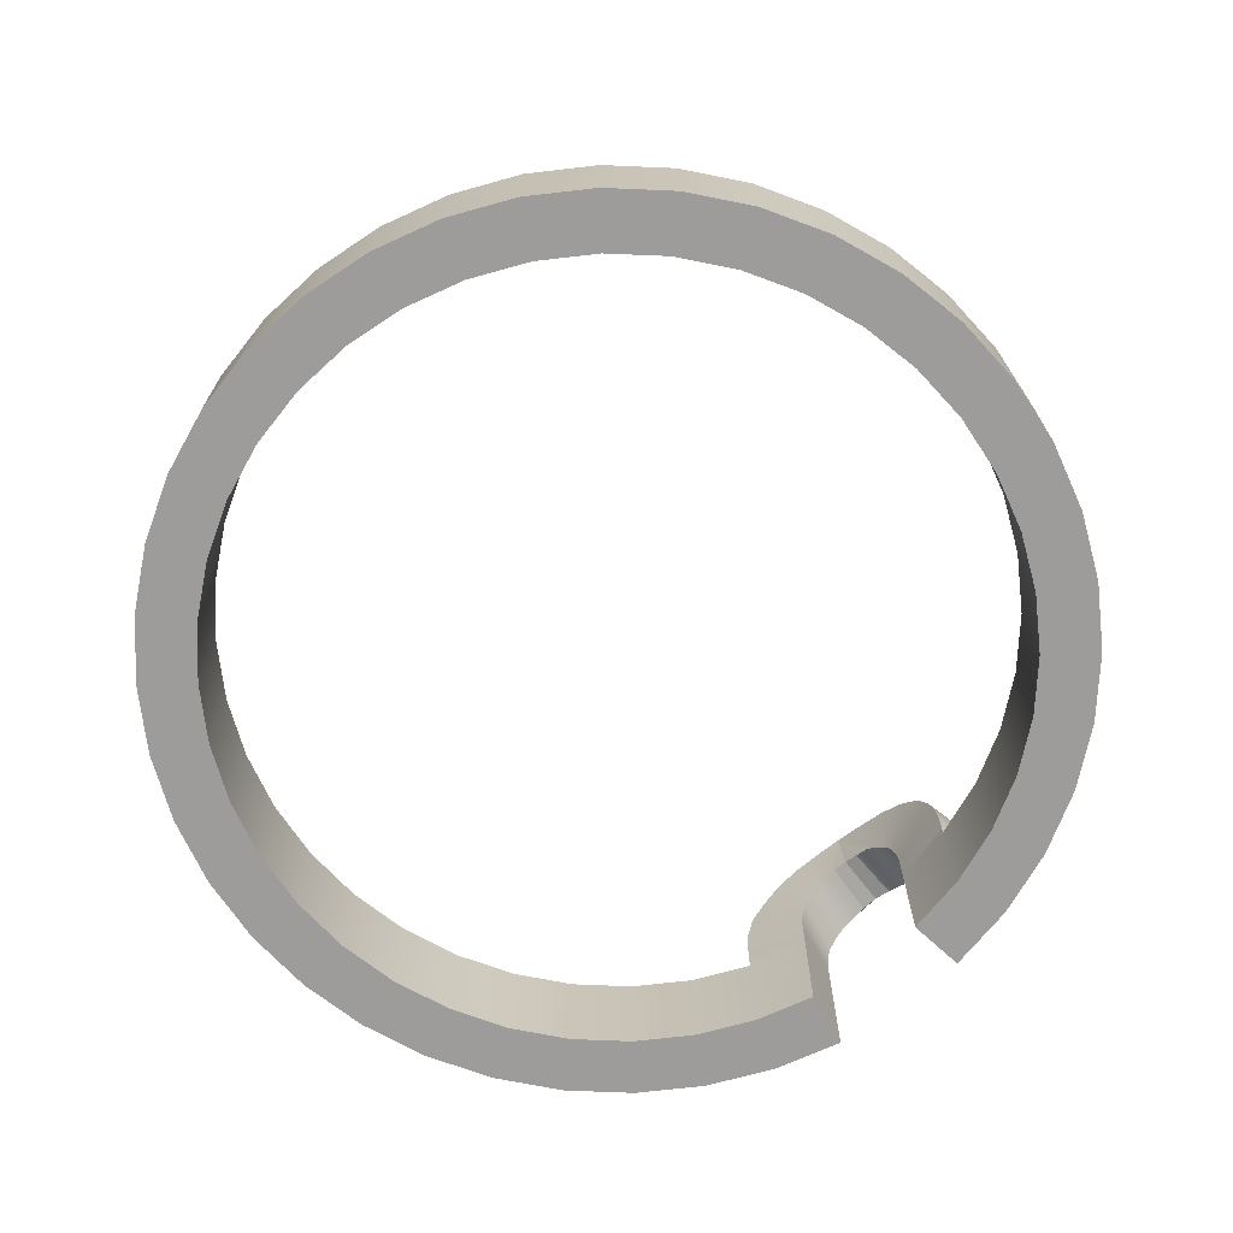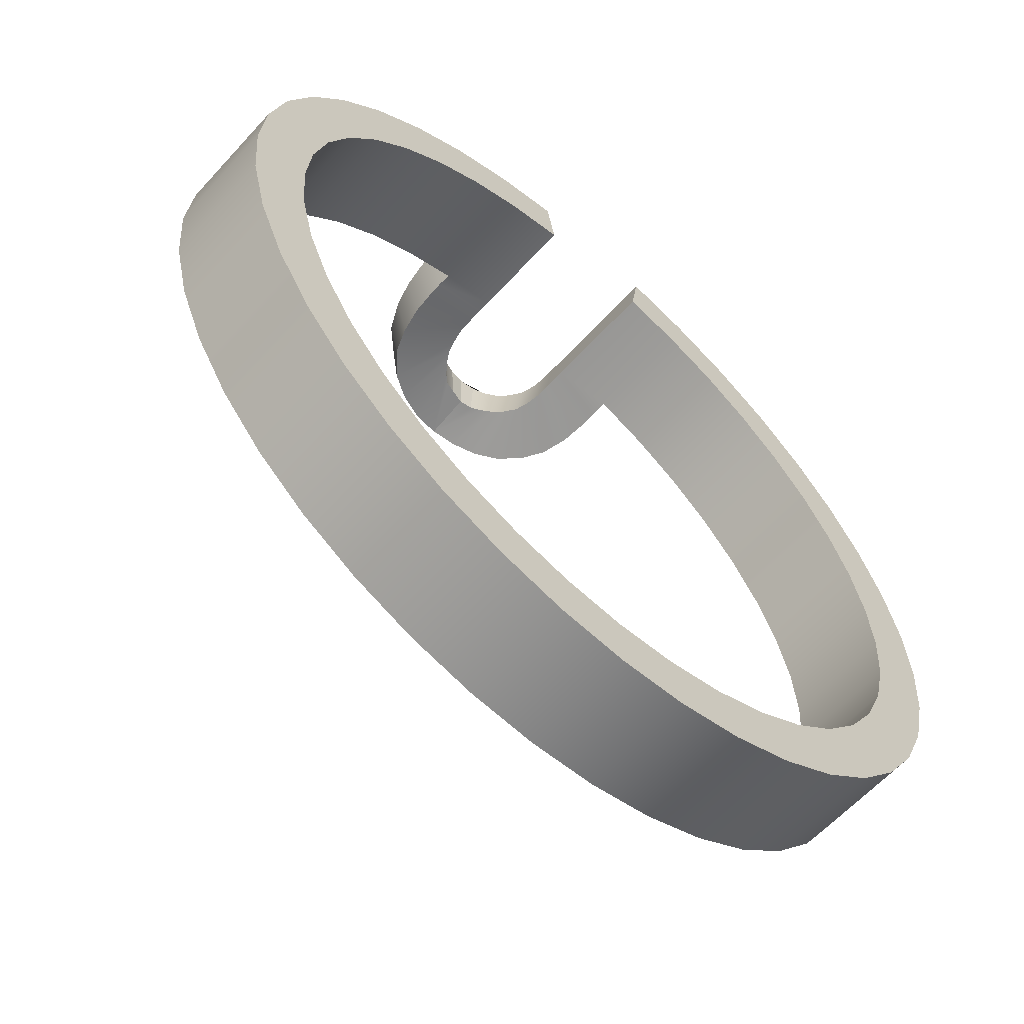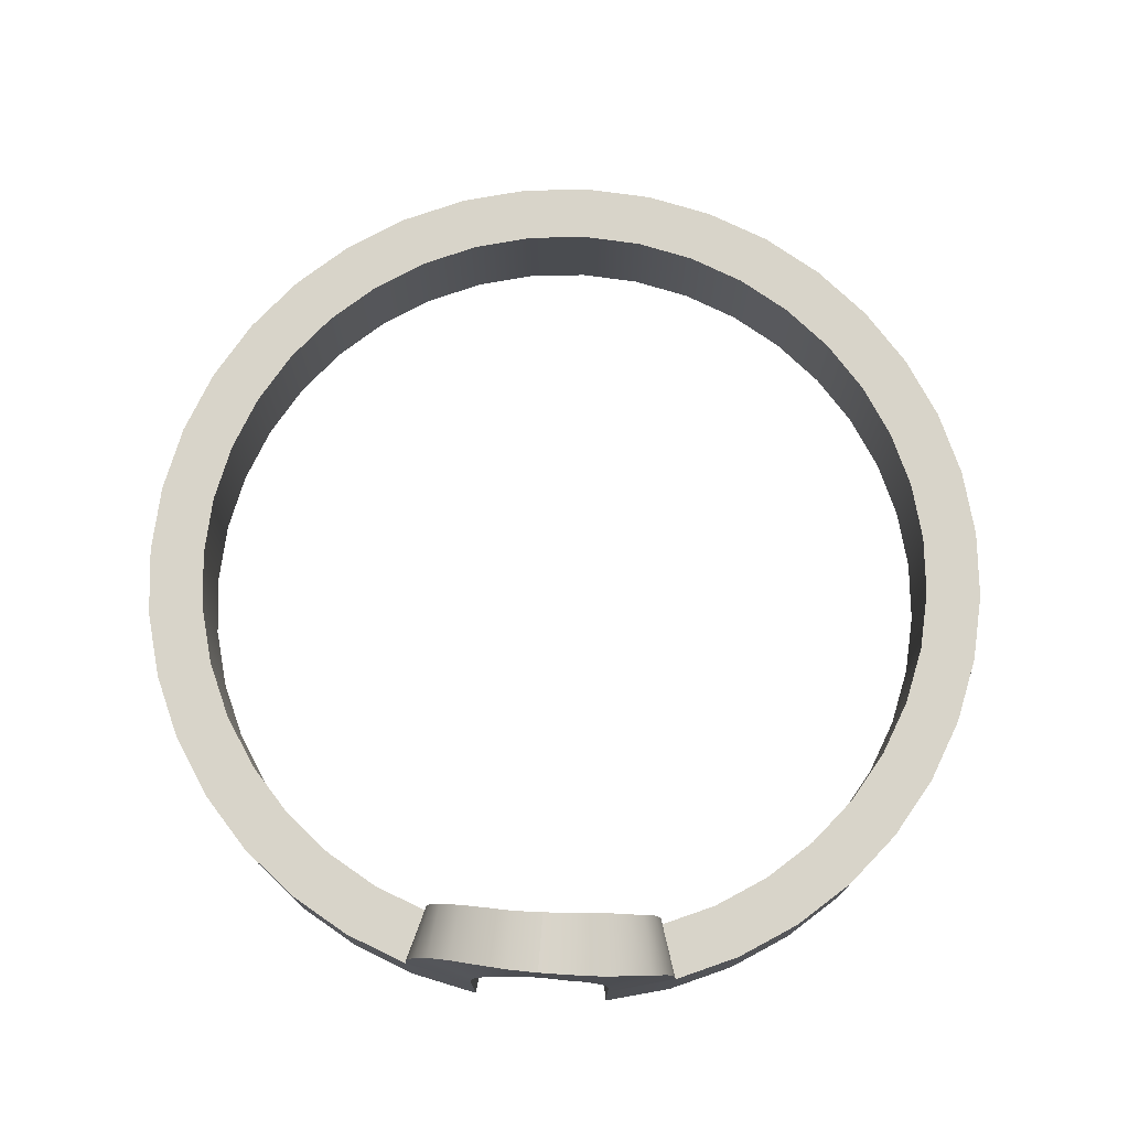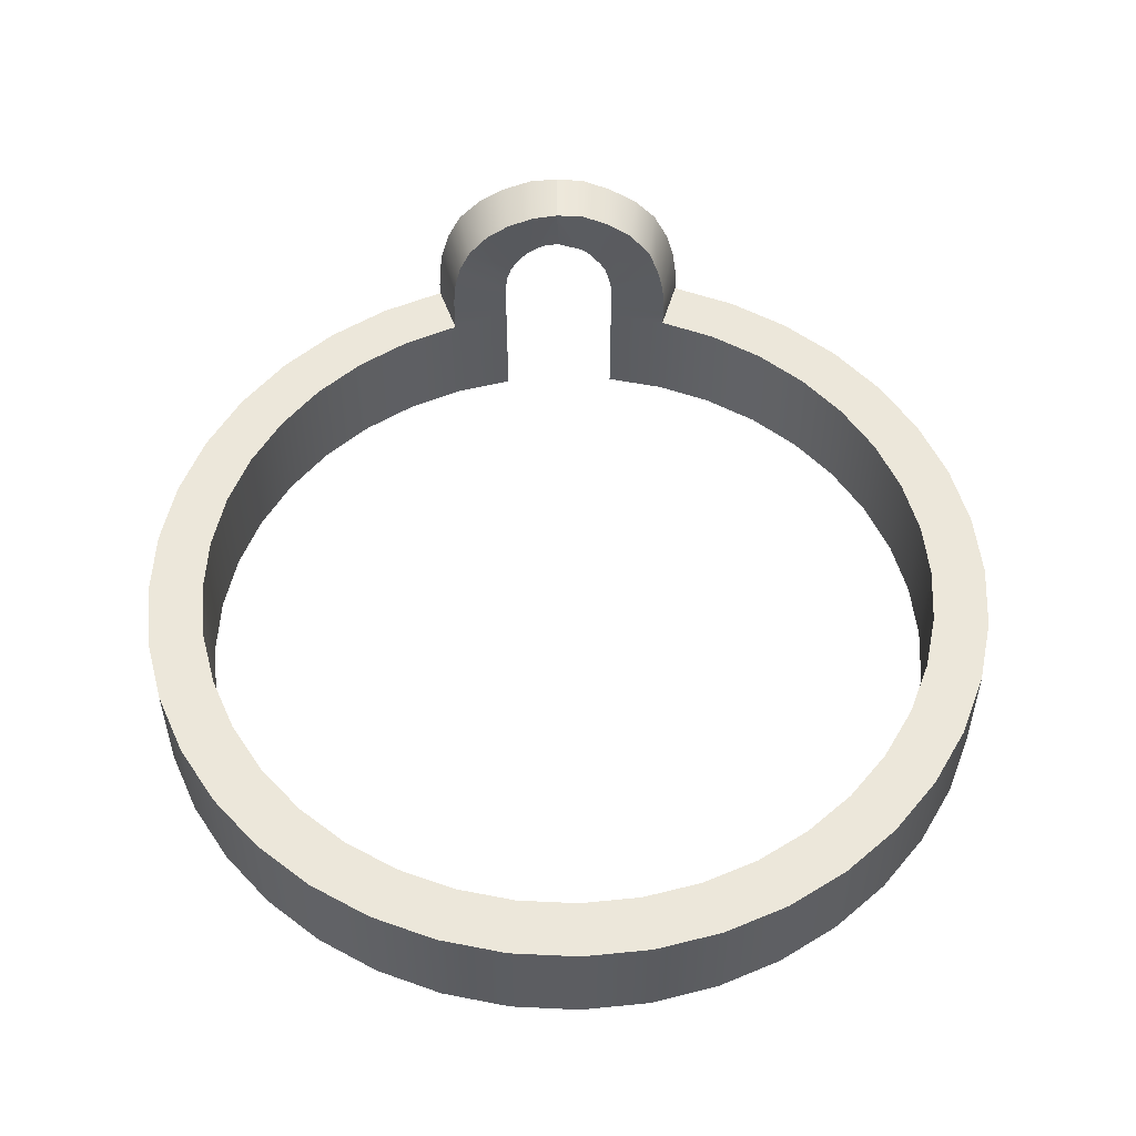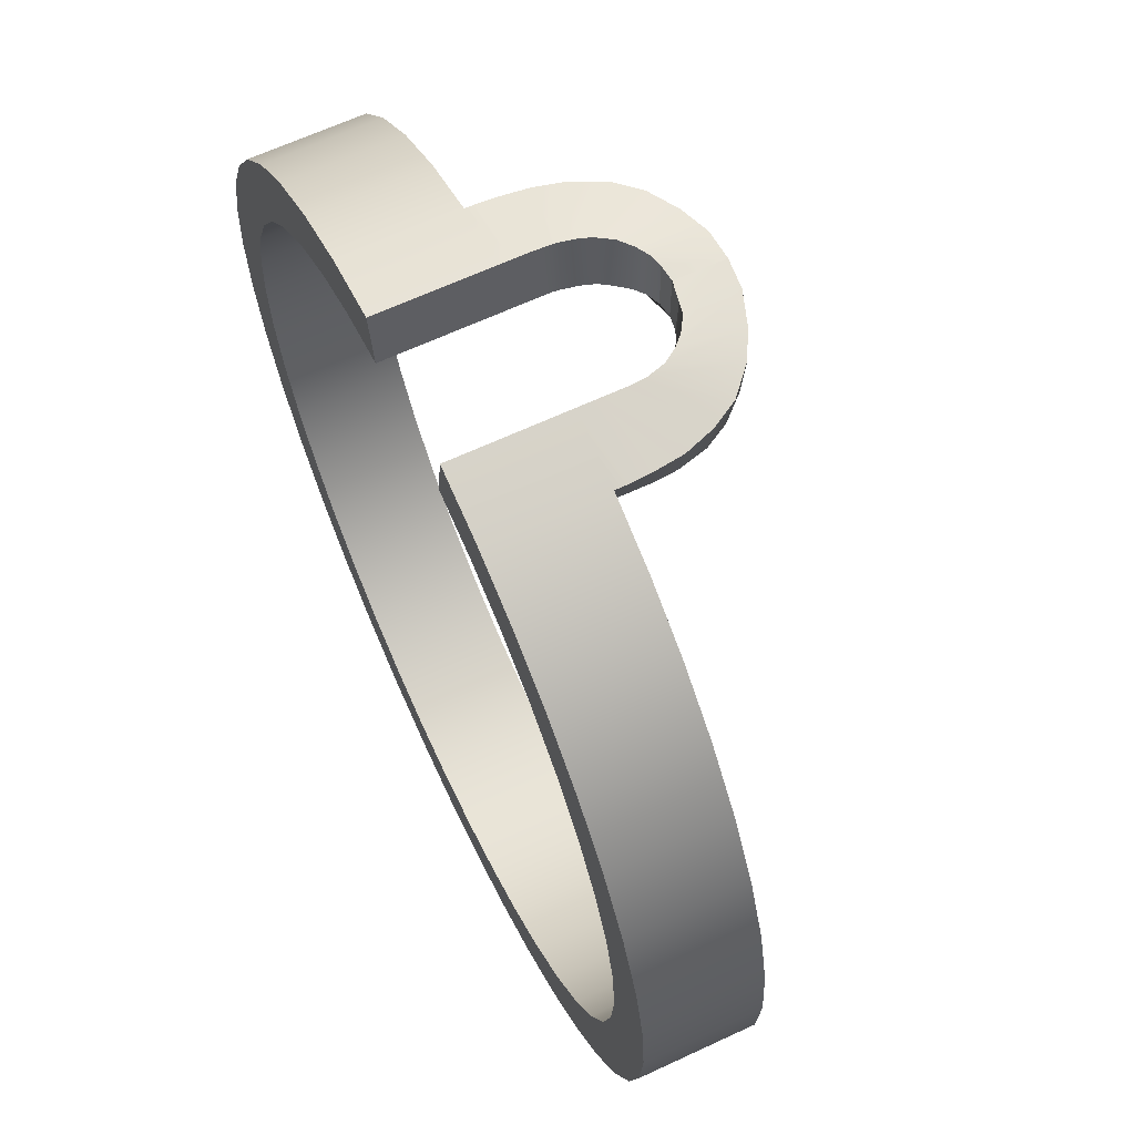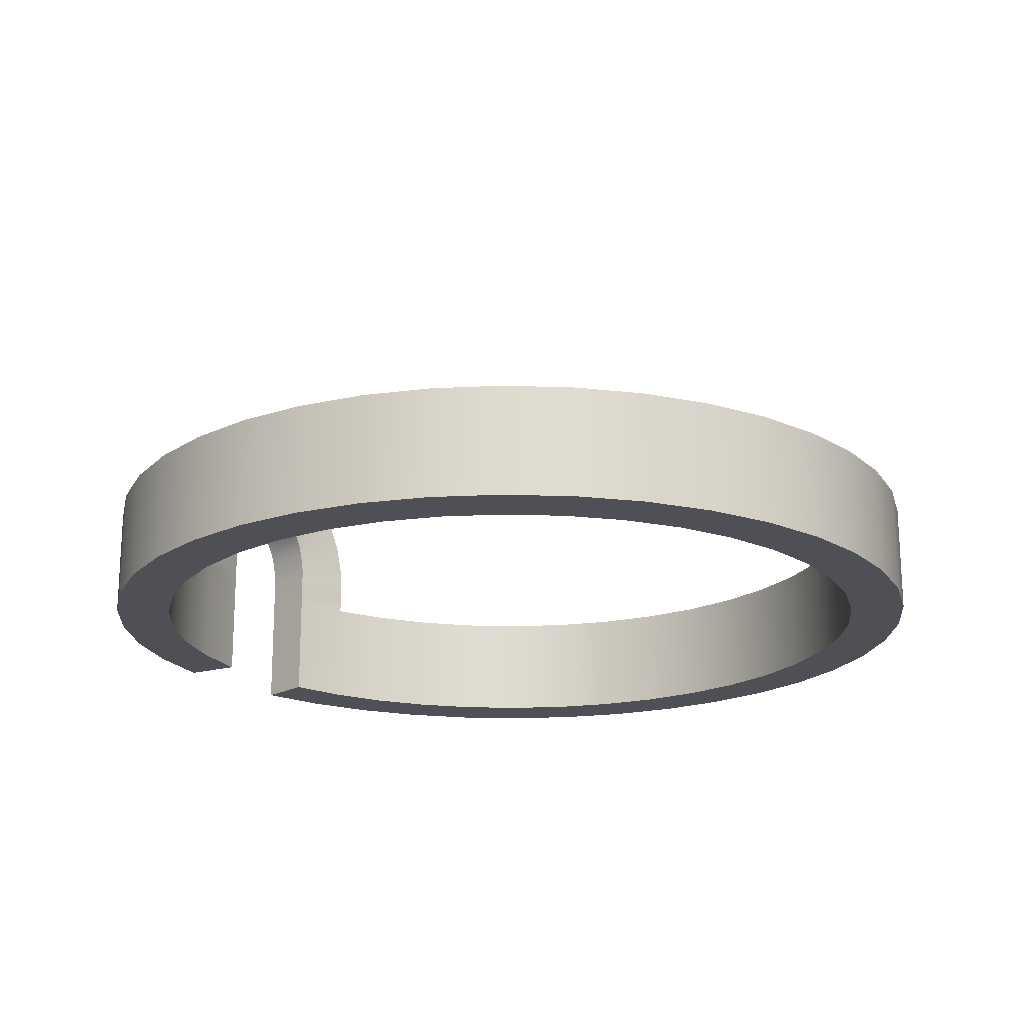
<metadata>
{"format":"obj","ext":"obj","renderer":"f3d","projection":"perspective","resolution":1024,"background":"white","views":[{"elev":-70.1,"azim":-141.9,"up":"+Y"},{"elev":-61.2,"azim":-42.1,"up":"+Z"},{"elev":75.0,"azim":3.3,"up":"+Y"},{"elev":53.1,"azim":178.4,"up":"+Y"},{"elev":64.9,"azim":64.9,"up":"+Z"},{"elev":-19.3,"azim":127.0,"up":"+Y"}]}
</metadata>
<code>
g default
v 33.46 0.9113 -5.3
v 32.22 0.9113 -10.47
v 30.19 0.9113 -15.38
v 27.41 0.9113 -19.91
v 23.96 0.9113 -23.96
v 19.91 0.9113 -27.41
v 15.38 0.9113 -30.19
v 10.47 0.9113 -32.22
v 5.3 0.9113 -33.46
v 8e-06 0.9113 -33.88
v -5.3 0.9113 -33.46
v -10.47 0.9113 -32.22
v -15.38 0.9113 -30.19
v -19.91 0.9113 -27.41
v -23.96 0.9113 -23.96
v -27.41 0.9113 -19.91
v -30.19 0.9113 -15.38
v -32.22 0.9113 -10.47
v -33.46 0.9113 -5.3
v -33.88 0.9113 -6e-06
v -33.46 0.9113 5.3
v -32.22 0.9113 10.47
v -30.19 0.9113 15.38
v -27.41 0.9113 19.91
v -23.96 0.9113 23.96
v -19.91 0.9113 27.41
v -15.38 0.9113 30.19
v -10.47 0.9113 32.22
v -5.3 0.9113 33.46
v 5.3 0.9113 33.46
v 10.47 0.9113 32.22
v 15.38 0.9113 30.19
v 19.91 0.9113 27.41
v 23.96 0.9113 23.96
v 27.41 0.9113 19.91
v 30.19 0.9113 15.38
v 32.22 0.9113 10.47
v 33.46 0.9113 5.3
v 33.88 0.9113 0
v 33.46 10.71 -5.3
v 32.22 10.71 -10.47
v 30.19 10.71 -15.38
v 27.41 10.71 -19.91
v 23.96 10.71 -23.96
v 19.91 10.71 -27.41
v 15.38 10.71 -30.19
v 10.47 10.71 -32.22
v 5.3 10.71 -33.46
v 8e-06 10.71 -33.88
v -5.3 10.71 -33.46
v -10.47 10.71 -32.22
v -15.38 10.71 -30.19
v -19.91 10.71 -27.41
v -23.96 10.71 -23.96
v -27.41 10.71 -19.91
v -30.19 10.71 -15.38
v -32.22 10.71 -10.47
v -33.46 10.71 -5.3
v -33.88 10.71 -6e-06
v -33.46 10.71 5.3
v -32.22 10.71 10.47
v -30.19 10.71 15.38
v -27.41 10.71 19.91
v -23.96 10.71 23.96
v -19.91 10.71 27.41
v -15.38 10.71 30.19
v -10.47 10.71 32.22
v -5.3 10.71 33.46
v 5.3 10.71 33.46
v 10.47 10.71 32.22
v 15.38 10.71 30.19
v 19.91 10.71 27.41
v 23.96 10.71 23.96
v 27.41 10.71 19.91
v 30.19 10.71 15.38
v 32.22 10.71 10.47
v 33.46 10.71 5.3
v 33.88 10.71 0
v 38.41 0.9113 -6.083
v 36.98 0.9113 -12.02
v 36.98 10.71 -12.02
v 38.41 10.71 -6.083
v 34.65 0.9113 -17.65
v 34.65 10.71 -17.65
v 31.46 0.9113 -22.86
v 31.46 10.71 -22.86
v 27.5 0.9113 -27.5
v 27.5 10.71 -27.5
v 22.86 0.9113 -31.46
v 22.86 10.71 -31.46
v 17.65 0.9113 -34.65
v 17.65 10.71 -34.65
v 12.02 0.9113 -36.98
v 12.02 10.71 -36.98
v 6.083 0.9113 -38.41
v 6.083 10.71 -38.41
v 7e-06 0.9113 -38.89
v 7e-06 10.71 -38.89
v -6.083 0.9113 -38.41
v -6.083 10.71 -38.41
v -12.02 0.9113 -36.98
v -12.02 10.71 -36.98
v -17.65 0.9113 -34.65
v -17.65 10.71 -34.65
v -22.86 0.9113 -31.46
v -22.86 10.71 -31.46
v -27.5 0.9113 -27.5
v -27.5 10.71 -27.5
v -31.46 0.9113 -22.86
v -31.46 10.71 -22.86
v -34.65 0.9113 -17.65
v -34.65 10.71 -17.65
v -36.98 0.9113 -12.02
v -36.98 10.71 -12.02
v -38.41 0.9113 -6.083
v -38.41 10.71 -6.083
v -38.89 0.9113 -7e-06
v -38.89 10.71 -7e-06
v -38.41 0.9113 6.083
v -38.41 10.71 6.083
v -36.98 0.9113 12.02
v -36.98 10.71 12.02
v -34.65 0.9113 17.65
v -34.65 10.71 17.65
v -31.46 0.9113 22.86
v -31.46 10.71 22.86
v -27.5 0.9113 27.5
v -27.5 10.71 27.5
v -22.86 0.9113 31.46
v -22.86 10.71 31.46
v -17.65 0.9113 34.65
v -17.65 10.71 34.65
v -12.02 0.9113 36.98
v -12.02 10.71 36.98
v -6.083 0.9113 38.41
v -6.083 10.71 38.41
v 6.083 0.9113 38.41
v 6.083 10.71 38.41
v 12.02 0.9113 36.98
v 12.02 10.71 36.98
v 17.65 0.9113 34.65
v 17.65 10.71 34.65
v 22.86 0.9113 31.46
v 22.86 10.71 31.46
v 27.5 0.9113 27.5
v 27.5 10.71 27.5
v 31.46 0.9113 22.86
v 31.46 10.71 22.86
v 34.65 0.9113 17.65
v 34.65 10.71 17.65
v 36.98 0.9113 12.02
v 36.98 10.71 12.02
v 38.41 0.9113 6.083
v 38.41 10.71 6.083
v 38.89 0.9113 -2.7e-05
v 38.89 10.71 -2.7e-05
v -10.51 11.98 32.22
v -10.49 13.5 32.17
v -10.33 15.59 32.25
v -9.786 18.01 32.33
v -8.86 20.37 32.55
v -6.951 22.59 32.81
v -4.866 23.89 33.05
v -2.256 24.85 33.3
v 0.1176 25.01 33.29
v -3e-06 20.76 33.65
v -5.3 11.88 33.46
v -5.3 13.18 33.46
v -5.3 14.26 33.46
v -5.204 15 33.46
v -4.943 16.25 33.46
v -4.588 17.33 33.46
v -4.105 18.13 33.46
v -3.164 19.38 33.46
v -2.371 20.06 33.5
v -1.211 20.58 33.61
v -12.02 11.71 36.98
v -11.91 13.5 36.93
v -11.61 15.59 37.01
v -10.95 18.01 37.09
v -9.628 20.64 37.26
v -7.69 22.54 37.52
v -5.157 23.91 37.9
v -2.584 24.79 38.21
v 0.003276 24.99 38.34
v -0 20.76 38.36
v -6.083 11.88 38.41
v -6.083 13.18 38.41
v -6.038 14.26 38.41
v -5.987 15 38.41
v -5.726 16.25 38.41
v -5.371 17.33 38.41
v -4.523 18.71 38.41
v -3.398 19.69 38.41
v -2.44 20.25 38.41
v -1.411 20.58 38.41
v 5.3 11.46 33.46
v 5.3 12.46 33.46
v 5.3 13.56 33.46
v 5.3 14.85 33.46
v 5.092 16.34 33.46
v 4.723 17.54 33.46
v 3.976 18.66 33.57
v 3.131 19.51 33.65
v 2.187 20.15 33.7
v 1.231 20.6 33.69
v 10.47 12.31 32.22
v 10.47 14.23 32.22
v 10.31 16.41 32.21
v 9.715 18.9 32.33
v 8.71 20.81 32.6
v 6.953 22.75 32.77
v 4.856 24 32.98
v 2.431 24.76 33.21
v 6.083 11.46 38.41
v 6.083 12.46 38.41
v 6.083 13.56 38.41
v 6.083 14.85 38.41
v 5.96 16.08 38.41
v 5.534 17.54 38.41
v 4.759 18.66 38.41
v 3.914 19.51 38.41
v 2.671 20.27 38.45
v 1.466 20.6 38.41
v 12.02 11.95 36.98
v 11.9 13.84 37.08
v 11.62 16.1 37.1
v 10.85 18.55 37.34
v 9.666 20.74 37.64
v 7.569 22.64 37.98
v 5.357 23.82 38.24
v 2.56 24.76 38.35
g pCylinder1
f 79 80 81 82
f 80 83 84 81
f 83 85 86 84
f 85 87 88 86
f 87 89 90 88
f 89 91 92 90
f 91 93 94 92
f 93 95 96 94
f 95 97 98 96
f 97 99 100 98
f 99 101 102 100
f 101 103 104 102
f 103 105 106 104
f 105 107 108 106
f 107 109 110 108
f 109 111 112 110
f 111 113 114 112
f 113 115 116 114
f 115 117 118 116
f 117 119 120 118
f 119 121 122 120
f 121 123 124 122
f 123 125 126 124
f 125 127 128 126
f 127 129 130 128
f 129 131 132 130
f 131 133 134 132
f 133 135 136 134
f 137 139 140 138
f 139 141 142 140
f 141 143 144 142
f 143 145 146 144
f 145 147 148 146
f 147 149 150 148
f 149 151 152 150
f 151 153 154 152
f 153 155 156 154
f 155 79 82 156
f 1 40 41 2
f 2 41 42 3
f 3 42 43 4
f 4 43 44 5
f 5 44 45 6
f 6 45 46 7
f 7 46 47 8
f 8 47 48 9
f 9 48 49 10
f 10 49 50 11
f 11 50 51 12
f 12 51 52 13
f 13 52 53 14
f 14 53 54 15
f 15 54 55 16
f 16 55 56 17
f 17 56 57 18
f 18 57 58 19
f 19 58 59 20
f 20 59 60 21
f 21 60 61 22
f 22 61 62 23
f 23 62 63 24
f 24 63 64 25
f 25 64 65 26
f 26 65 66 27
f 27 66 67 28
f 28 67 68 29
f 30 69 70 31
f 31 70 71 32
f 32 71 72 33
f 33 72 73 34
f 34 73 74 35
f 35 74 75 36
f 36 75 76 37
f 37 76 77 38
f 38 77 78 39
f 39 78 40 1
f 1 2 80 79
f 41 40 82 81
f 2 3 83 80
f 42 41 81 84
f 3 4 85 83
f 43 42 84 86
f 4 5 87 85
f 44 43 86 88
f 5 6 89 87
f 45 44 88 90
f 6 7 91 89
f 46 45 90 92
f 7 8 93 91
f 47 46 92 94
f 8 9 95 93
f 48 47 94 96
f 9 10 97 95
f 49 48 96 98
f 10 11 99 97
f 50 49 98 100
f 11 12 101 99
f 51 50 100 102
f 12 13 103 101
f 52 51 102 104
f 13 14 105 103
f 53 52 104 106
f 14 15 107 105
f 54 53 106 108
f 15 16 109 107
f 55 54 108 110
f 16 17 111 109
f 56 55 110 112
f 17 18 113 111
f 57 56 112 114
f 18 19 115 113
f 58 57 114 116
f 19 20 117 115
f 59 58 116 118
f 20 21 119 117
f 60 59 118 120
f 21 22 121 119
f 61 60 120 122
f 22 23 123 121
f 62 61 122 124
f 23 24 125 123
f 63 62 124 126
f 24 25 127 125
f 64 63 126 128
f 25 26 129 127
f 65 64 128 130
f 26 27 131 129
f 66 65 130 132
f 27 28 133 131
f 67 66 132 134
f 28 29 135 133
f 176 166 186 196
f 30 31 139 137
f 166 206 224 186
f 31 32 141 139
f 71 70 140 142
f 32 33 143 141
f 72 71 142 144
f 33 34 145 143
f 73 72 144 146
f 34 35 147 145
f 74 73 146 148
f 35 36 149 147
f 75 74 148 150
f 36 37 151 149
f 76 75 150 152
f 37 38 153 151
f 77 76 152 154
f 38 39 155 153
f 78 77 154 156
f 39 1 79 155
f 40 78 156 82
f 68 67 157 167
f 167 157 158 168
f 168 158 159 169
f 169 159 160 170
f 170 160 161 171
f 171 161 162 172
f 172 162 163 173
f 173 163 164 174
f 174 164 165 175
f 175 165 166 176
f 67 134 177 157
f 157 177 178 158
f 158 178 179 159
f 159 179 180 160
f 160 180 181 161
f 161 181 182 162
f 162 182 183 163
f 163 183 184 164
f 164 184 185 165
f 165 185 186 166
f 134 136 187 177
f 177 187 188 178
f 178 188 189 179
f 179 189 190 180
f 180 190 191 181
f 181 191 192 182
f 182 192 193 183
f 183 193 194 184
f 184 194 195 185
f 185 195 196 186
f 136 68 167 187
f 187 167 168 188
f 188 168 169 189
f 189 169 170 190
f 190 170 171 191
f 191 171 172 192
f 192 172 173 193
f 193 173 174 194
f 194 174 175 195
f 195 175 176 196
f 70 69 197 207
f 207 197 198 208
f 208 198 199 209
f 209 199 200 210
f 210 200 201 211
f 211 201 202 212
f 212 202 203 213
f 213 203 204 214
f 214 204 205 165
f 165 205 206 166
f 69 138 215 197
f 197 215 216 198
f 198 216 217 199
f 199 217 218 200
f 200 218 219 201
f 201 219 220 202
f 202 220 221 203
f 203 221 222 204
f 204 222 223 205
f 205 223 224 206
f 138 140 225 215
f 215 225 226 216
f 216 226 227 217
f 217 227 228 218
f 218 228 229 219
f 219 229 230 220
f 220 230 231 221
f 221 231 232 222
f 222 232 185 223
f 223 185 186 224
f 140 70 207 225
f 225 207 208 226
f 226 208 209 227
f 227 209 210 228
f 228 210 211 229
f 229 211 212 230
f 230 212 213 231
f 231 213 214 232
f 232 214 165 185
f 185 165 166 186
f 69 30 137 138
f 68 136 135 29

</code>
